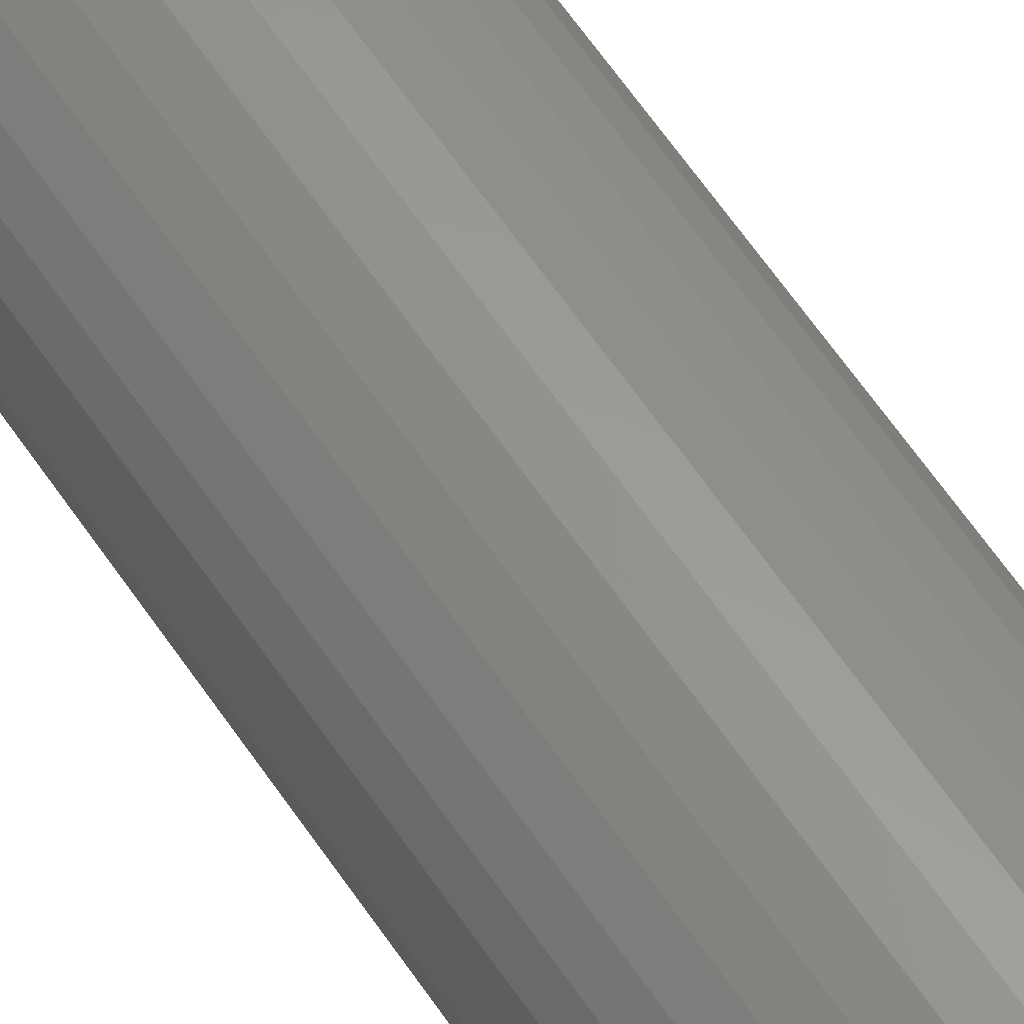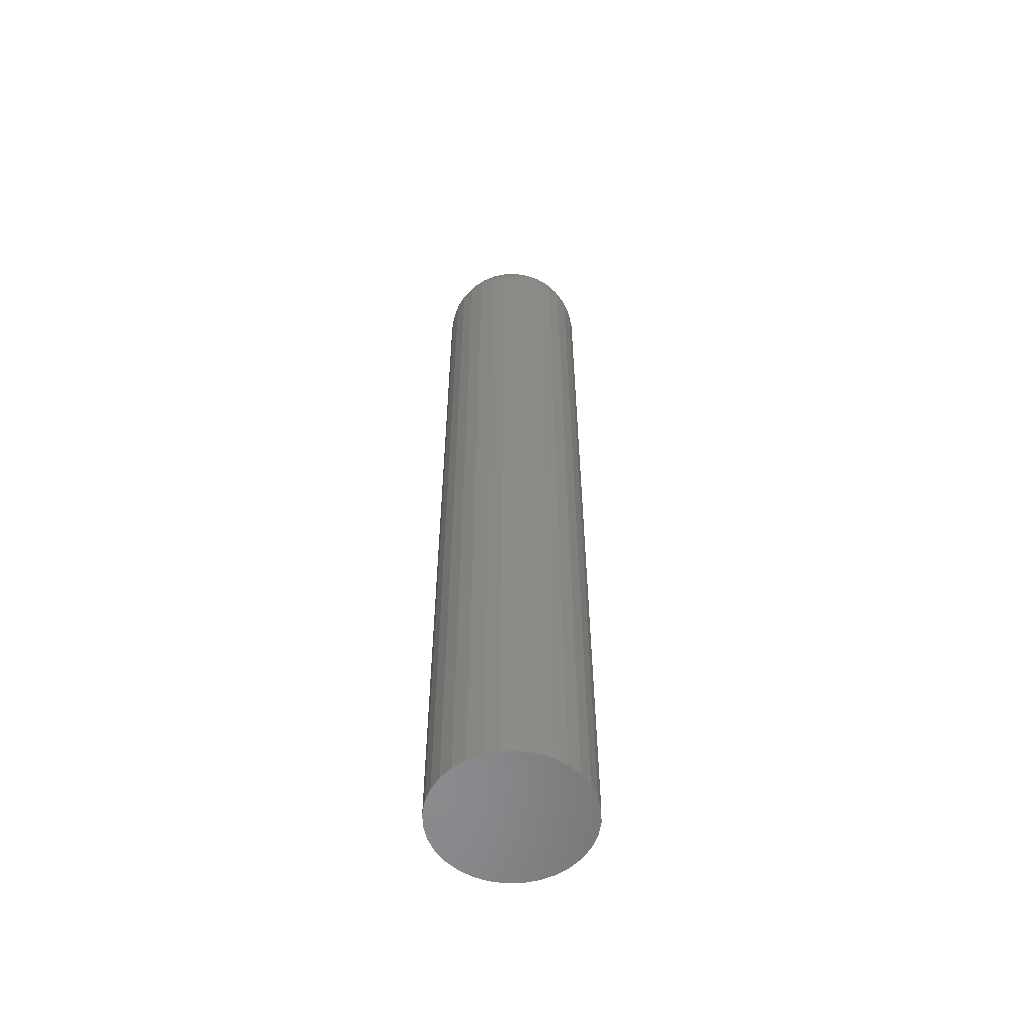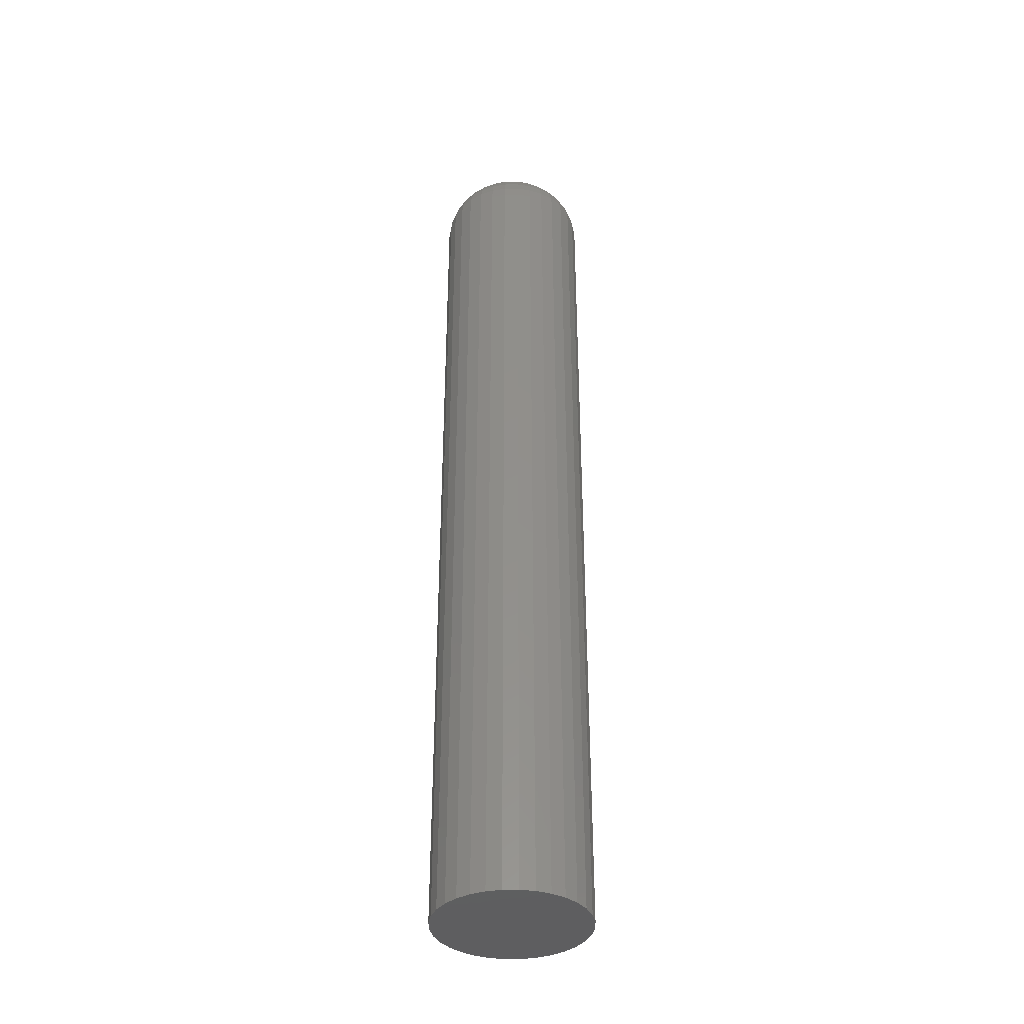
<metadata>
{"format":"stl","ext":"stl","renderer":"f3d","projection":"perspective","resolution":1024,"background":"white","views":[{"elev":62.3,"azim":-34.0,"up":"+Y"},{"elev":-56.6,"azim":97.4,"up":"+Z"},{"elev":-37.2,"azim":62.8,"up":"+Z"}]}
</metadata>
<code>
# stl→obj: 320 verts, 636 faces
v 0.006552 0.009595 0.75
v -0.01264 0.009595 0.75
v -0.01433 0.007539 0.75
v 0.00824 0.007539 0.75
v -0.01558 0.005193 0.75
v 0.009493 0.005193 0.75
v 0.009493 -0.005193 0.75
v -0.01433 -0.007539 0.75
v 0.00824 -0.007539 0.75
v -0.01264 -0.009595 0.75
v 0.006552 -0.009595 0.75
v -0.01058 -0.01128 0.75
v 0.004496 -0.01128 0.75
v -0.008235 -0.01254 0.75
v -0.00569 -0.01331 0.75
v 0.00215 -0.01254 0.75
v -0.003043 -0.01357 0.75
v -0.0003956 -0.01331 0.75
v 0.004496 0.01128 0.75
v 0.00215 0.01254 0.75
v -0.0003956 0.01331 0.75
v -0.003043 0.01357 0.75
v -0.00569 0.01331 0.75
v -0.008235 0.01254 0.75
v -0.01058 0.01128 0.75
v 0.01027 0.002647 0.75
v -0.01635 0.002647 0.75
v 0.01053 -5.349e-18 0.75
v -0.01661 -3.635e-19 0.75
v 0.01027 -0.002647 0.75
v -0.01635 -0.002647 0.75
v -0.01558 -0.005193 0.75
v 0.0574 0 0
v 0.0574 -1.48e-17 0.7031
v 0.05624 -0.01179 0
v 0.05624 -0.01179 0.7031
v 0.0528 -0.02313 0
v 0.0528 -0.02313 0.7031
v 0.04721 -0.03358 0
v 0.04721 -0.03358 0.7031
v 0.0397 -0.04274 0
v 0.0397 -0.04274 0.7031
v 0.03054 -0.05026 0
v 0.03054 -0.05026 0.7031
v 0.02009 -0.05584 0
v 0.02009 -0.05584 0.7031
v 0.008749 -0.05928 0
v 0.008749 -0.05928 0.7031
v -0.003043 -0.06044 0
v -0.003043 -0.06044 0.7031
v -0.01483 -0.05928 0
v -0.01483 -0.05928 0.7031
v -0.02617 -0.05584 0
v -0.02617 -0.05584 0.7031
v -0.03662 -0.05026 0
v -0.03662 -0.05026 0.7031
v -0.04578 -0.04274 0
v -0.04578 -0.04274 0.7031
v -0.0533 -0.03358 0
v -0.0533 -0.03358 0.7031
v -0.05889 -0.02313 0
v -0.05889 -0.02313 0.7031
v -0.06233 -0.01179 0
v -0.06233 -0.01179 0.7031
v -0.06349 7.402e-18 0
v -0.06349 7.402e-18 0.7031
v -0.06233 0.01179 0
v -0.06233 0.01179 0.7031
v -0.05889 0.02313 0
v -0.05889 0.02313 0.7031
v -0.0533 0.03358 0
v -0.0533 0.03358 0.7031
v -0.04578 0.04274 0
v -0.04578 0.04274 0.7031
v -0.03662 0.05026 0
v -0.03662 0.05026 0.7031
v -0.02617 0.05584 0
v -0.02617 0.05584 0.7031
v -0.01483 0.05928 0
v -0.01483 0.05928 0.7031
v -0.003043 0.06044 0
v -0.003043 0.06044 0.7031
v 0.008749 0.05928 0
v 0.008749 0.05928 0.7031
v 0.02009 0.05584 0
v 0.02009 0.05584 0.7031
v 0.03054 0.05026 0
v 0.03054 0.05026 0.7031
v 0.0397 0.04274 0
v 0.0397 0.04274 0.7031
v 0.04721 0.03358 0
v 0.04721 0.03358 0.7031
v 0.0528 0.02313 0
v 0.0528 0.02313 0.7031
v 0.05624 0.01179 0
v 0.05624 0.01179 0.7031
v -0.02576 -6.939e-18 0.7491
v -0.02532 0.004431 0.7491
v -0.03455 -6.939e-18 0.7464
v -0.03394 0.006147 0.7464
v -0.04265 -3.469e-18 0.7421
v -0.04189 0.007728 0.7421
v -0.04976 -3.469e-18 0.7363
v -0.04886 0.009114 0.7363
v -0.05559 -3.469e-18 0.7292
v -0.05458 0.01025 0.7292
v -0.05992 0 0.7211
v -0.05883 0.0111 0.7211
v -0.06259 0 0.7123
v -0.06144 0.01162 0.7123
v 0.01923 0.004431 0.7491
v 0.01967 -1.214e-17 0.7491
v 0.02786 0.006147 0.7464
v 0.02846 -1.041e-17 0.7464
v 0.03581 0.007728 0.7421
v 0.03657 -1.388e-17 0.7421
v 0.04277 0.009114 0.7363
v 0.04367 -1.388e-17 0.7363
v 0.04849 0.01025 0.7292
v 0.0495 -1.388e-17 0.7292
v 0.05274 0.0111 0.7211
v 0.05383 -1.735e-17 0.7211
v 0.05536 0.01162 0.7123
v 0.0565 -1.388e-17 0.7123
v 0.01794 0.008692 0.7491
v 0.02607 0.01206 0.7464
v 0.03355 0.01516 0.7421
v 0.04012 0.01788 0.7363
v 0.0455 0.02011 0.7292
v 0.0495 0.02177 0.7211
v 0.05197 0.02279 0.7123
v 0.01584 0.01262 0.7491
v 0.02315 0.0175 0.7464
v 0.02989 0.02201 0.7421
v 0.0358 0.02595 0.7363
v 0.04065 0.02919 0.7292
v 0.04425 0.0316 0.7211
v 0.04647 0.03308 0.7123
v 0.01302 0.01606 0.7491
v 0.01924 0.02228 0.7464
v 0.02497 0.02801 0.7421
v 0.02999 0.03303 0.7363
v 0.03411 0.03715 0.7292
v 0.03717 0.04022 0.7211
v 0.03906 0.0421 0.7123
v 0.009576 0.01889 0.7491
v 0.01446 0.0262 0.7464
v 0.01896 0.03294 0.7421
v 0.02291 0.03884 0.7363
v 0.02615 0.04369 0.7292
v 0.02856 0.04729 0.7211
v 0.03004 0.04951 0.7123
v 0.005649 0.02098 0.7491
v 0.009015 0.02911 0.7464
v 0.01212 0.0366 0.7421
v 0.01483 0.04316 0.7363
v 0.01707 0.04854 0.7292
v 0.01872 0.05255 0.7211
v 0.01974 0.05501 0.7123
v 0.001389 0.02228 0.7491
v 0.003104 0.0309 0.7464
v 0.004685 0.03885 0.7421
v 0.006071 0.04582 0.7363
v 0.007208 0.05153 0.7292
v 0.008053 0.05578 0.7211
v 0.008574 0.0584 0.7123
v -0.003043 0.02271 0.7491
v -0.003043 0.03151 0.7464
v -0.003043 0.03961 0.7421
v -0.003043 0.04671 0.7363
v -0.003043 0.05254 0.7292
v -0.003043 0.05688 0.7211
v -0.003043 0.05954 0.7123
v -0.007474 0.02228 0.7491
v -0.00919 0.0309 0.7464
v -0.01077 0.03885 0.7421
v -0.01216 0.04582 0.7363
v -0.01329 0.05153 0.7292
v -0.01414 0.05578 0.7211
v -0.01466 0.0584 0.7123
v -0.01174 0.02098 0.7491
v -0.0151 0.02911 0.7464
v -0.0182 0.0366 0.7421
v -0.02092 0.04316 0.7363
v -0.02315 0.04854 0.7292
v -0.02481 0.05255 0.7211
v -0.02583 0.05501 0.7123
v -0.01566 0.01889 0.7491
v -0.02055 0.0262 0.7464
v -0.02505 0.03294 0.7421
v -0.029 0.03884 0.7363
v -0.03223 0.04369 0.7292
v -0.03464 0.04729 0.7211
v -0.03612 0.04951 0.7123
v -0.0191 0.01606 0.7491
v -0.02532 0.02228 0.7464
v -0.03105 0.02801 0.7421
v -0.03608 0.03303 0.7363
v -0.0402 0.03715 0.7292
v -0.04326 0.04022 0.7211
v -0.04515 0.0421 0.7123
v -0.02193 0.01262 0.7491
v -0.02924 0.0175 0.7464
v -0.03598 0.02201 0.7421
v -0.04188 0.02595 0.7363
v -0.04673 0.02919 0.7292
v -0.05033 0.0316 0.7211
v -0.05255 0.03308 0.7123
v -0.02403 0.008692 0.7491
v -0.03215 0.01206 0.7464
v -0.03964 0.01516 0.7421
v -0.0462 0.01788 0.7363
v -0.05159 0.02011 0.7292
v -0.05559 0.02177 0.7211
v -0.05805 0.02279 0.7123
v 0.01923 -0.004431 0.7491
v 0.02786 -0.006147 0.7464
v 0.03581 -0.007728 0.7421
v 0.04277 -0.009114 0.7363
v 0.04849 -0.01025 0.7292
v 0.05274 -0.0111 0.7211
v 0.05536 -0.01162 0.7123
v -0.02532 -0.004431 0.7491
v -0.03394 -0.006147 0.7464
v -0.04189 -0.007728 0.7421
v -0.04886 -0.009114 0.7363
v -0.05458 -0.01025 0.7292
v -0.05883 -0.0111 0.7211
v -0.06144 -0.01162 0.7123
v -0.02403 -0.008692 0.7491
v -0.03215 -0.01206 0.7464
v -0.03964 -0.01516 0.7421
v -0.0462 -0.01788 0.7363
v -0.05159 -0.02011 0.7292
v -0.05559 -0.02177 0.7211
v -0.05805 -0.02279 0.7123
v -0.02193 -0.01262 0.7491
v -0.02924 -0.0175 0.7464
v -0.03598 -0.02201 0.7421
v -0.04188 -0.02595 0.7363
v -0.04673 -0.02919 0.7292
v -0.05033 -0.0316 0.7211
v -0.05255 -0.03308 0.7123
v -0.0191 -0.01606 0.7491
v -0.02532 -0.02228 0.7464
v -0.03105 -0.02801 0.7421
v -0.03608 -0.03303 0.7363
v -0.0402 -0.03715 0.7292
v -0.04326 -0.04022 0.7211
v -0.04515 -0.0421 0.7123
v -0.01566 -0.01889 0.7491
v -0.02055 -0.0262 0.7464
v -0.02505 -0.03294 0.7421
v -0.029 -0.03884 0.7363
v -0.03223 -0.04369 0.7292
v -0.03464 -0.04729 0.7211
v -0.03612 -0.04951 0.7123
v -0.01174 -0.02098 0.7491
v -0.0151 -0.02911 0.7464
v -0.0182 -0.0366 0.7421
v -0.02092 -0.04316 0.7363
v -0.02315 -0.04854 0.7292
v -0.02481 -0.05255 0.7211
v -0.02583 -0.05501 0.7123
v -0.007474 -0.02228 0.7491
v -0.00919 -0.0309 0.7464
v -0.01077 -0.03885 0.7421
v -0.01216 -0.04582 0.7363
v -0.01329 -0.05153 0.7292
v -0.01414 -0.05578 0.7211
v -0.01466 -0.0584 0.7123
v -0.003043 -0.02271 0.7491
v -0.003043 -0.03151 0.7464
v -0.003043 -0.03961 0.7421
v -0.003043 -0.04671 0.7363
v -0.003043 -0.05254 0.7292
v -0.003043 -0.05688 0.7211
v -0.003043 -0.05954 0.7123
v 0.001389 -0.02228 0.7491
v 0.003104 -0.0309 0.7464
v 0.004685 -0.03885 0.7421
v 0.006071 -0.04582 0.7363
v 0.007208 -0.05153 0.7292
v 0.008053 -0.05578 0.7211
v 0.008574 -0.0584 0.7123
v 0.005649 -0.02098 0.7491
v 0.009015 -0.02911 0.7464
v 0.01212 -0.0366 0.7421
v 0.01483 -0.04316 0.7363
v 0.01707 -0.04854 0.7292
v 0.01872 -0.05255 0.7211
v 0.01974 -0.05501 0.7123
v 0.009576 -0.01889 0.7491
v 0.01446 -0.0262 0.7464
v 0.01896 -0.03294 0.7421
v 0.02291 -0.03884 0.7363
v 0.02615 -0.04369 0.7292
v 0.02856 -0.04729 0.7211
v 0.03004 -0.04951 0.7123
v 0.01302 -0.01606 0.7491
v 0.01924 -0.02228 0.7464
v 0.02497 -0.02801 0.7421
v 0.02999 -0.03303 0.7363
v 0.03411 -0.03715 0.7292
v 0.03717 -0.04022 0.7211
v 0.03906 -0.0421 0.7123
v 0.01584 -0.01262 0.7491
v 0.02315 -0.0175 0.7464
v 0.02989 -0.02201 0.7421
v 0.0358 -0.02595 0.7363
v 0.04065 -0.02919 0.7292
v 0.04425 -0.0316 0.7211
v 0.04647 -0.03308 0.7123
v 0.01794 -0.008692 0.7491
v 0.02607 -0.01206 0.7464
v 0.03355 -0.01516 0.7421
v 0.04012 -0.01788 0.7363
v 0.0455 -0.02011 0.7292
v 0.0495 -0.02177 0.7211
v 0.05197 -0.02279 0.7123
f 1 2 3
f 1 3 4
f 4 3 5
f 4 5 6
f 7 8 9
f 9 8 10
f 9 10 11
f 11 10 12
f 11 12 13
f 12 14 13
f 13 14 15
f 13 15 16
f 15 17 16
f 16 17 18
f 19 20 21
f 19 21 22
f 19 22 23
f 19 23 24
f 19 24 25
f 19 25 2
f 19 2 1
f 6 5 26
f 26 5 27
f 26 27 28
f 28 27 29
f 28 29 30
f 30 29 31
f 30 31 7
f 7 31 32
f 7 32 8
f 33 34 35
f 35 34 36
f 35 36 37
f 37 36 38
f 37 38 39
f 39 38 40
f 39 40 41
f 41 40 42
f 41 42 43
f 43 42 44
f 43 44 45
f 45 44 46
f 45 46 47
f 47 46 48
f 47 48 49
f 49 48 50
f 49 50 51
f 51 50 52
f 51 52 53
f 53 52 54
f 53 54 55
f 55 54 56
f 55 56 57
f 57 56 58
f 57 58 59
f 59 58 60
f 59 60 61
f 61 60 62
f 61 62 63
f 63 62 64
f 63 64 65
f 65 64 66
f 65 66 67
f 67 66 68
f 67 68 69
f 69 68 70
f 69 70 71
f 71 70 72
f 71 72 73
f 73 72 74
f 73 74 75
f 75 74 76
f 75 76 77
f 77 76 78
f 77 78 79
f 79 78 80
f 79 80 81
f 81 80 82
f 81 82 83
f 83 82 84
f 83 84 85
f 85 84 86
f 85 86 87
f 87 86 88
f 87 88 89
f 89 88 90
f 89 90 91
f 91 90 92
f 91 92 93
f 93 92 94
f 93 94 95
f 95 94 96
f 95 96 33
f 33 96 34
f 29 27 97
f 97 27 98
f 97 98 99
f 99 98 100
f 99 100 101
f 101 100 102
f 101 102 103
f 103 102 104
f 103 104 105
f 105 104 106
f 105 106 107
f 107 106 108
f 107 108 109
f 109 108 110
f 109 110 66
f 66 110 68
f 26 28 111
f 111 28 112
f 111 112 113
f 113 112 114
f 113 114 115
f 115 114 116
f 115 116 117
f 117 116 118
f 117 118 119
f 119 118 120
f 119 120 121
f 121 120 122
f 121 122 123
f 123 122 124
f 123 124 96
f 96 124 34
f 6 26 125
f 125 26 111
f 125 111 126
f 126 111 113
f 126 113 127
f 127 113 115
f 127 115 128
f 128 115 117
f 128 117 129
f 129 117 119
f 129 119 130
f 130 119 121
f 130 121 131
f 131 121 123
f 131 123 94
f 94 123 96
f 4 6 132
f 132 6 125
f 132 125 133
f 133 125 126
f 133 126 134
f 134 126 127
f 134 127 135
f 135 127 128
f 135 128 136
f 136 128 129
f 136 129 137
f 137 129 130
f 137 130 138
f 138 130 131
f 138 131 92
f 92 131 94
f 1 4 139
f 139 4 132
f 139 132 140
f 140 132 133
f 140 133 141
f 141 133 134
f 141 134 142
f 142 134 135
f 142 135 143
f 143 135 136
f 143 136 144
f 144 136 137
f 144 137 145
f 145 137 138
f 145 138 90
f 90 138 92
f 19 1 146
f 146 1 139
f 146 139 147
f 147 139 140
f 147 140 148
f 148 140 141
f 148 141 149
f 149 141 142
f 149 142 150
f 150 142 143
f 150 143 151
f 151 143 144
f 151 144 152
f 152 144 145
f 152 145 88
f 88 145 90
f 20 19 153
f 153 19 146
f 153 146 154
f 154 146 147
f 154 147 155
f 155 147 148
f 155 148 156
f 156 148 149
f 156 149 157
f 157 149 150
f 157 150 158
f 158 150 151
f 158 151 159
f 159 151 152
f 159 152 86
f 86 152 88
f 21 20 160
f 160 20 153
f 160 153 161
f 161 153 154
f 161 154 162
f 162 154 155
f 162 155 163
f 163 155 156
f 163 156 164
f 164 156 157
f 164 157 165
f 165 157 158
f 165 158 166
f 166 158 159
f 166 159 84
f 84 159 86
f 22 21 167
f 167 21 160
f 167 160 168
f 168 160 161
f 168 161 169
f 169 161 162
f 169 162 170
f 170 162 163
f 170 163 171
f 171 163 164
f 171 164 172
f 172 164 165
f 172 165 173
f 173 165 166
f 173 166 82
f 82 166 84
f 23 22 174
f 174 22 167
f 174 167 175
f 175 167 168
f 175 168 176
f 176 168 169
f 176 169 177
f 177 169 170
f 177 170 178
f 178 170 171
f 178 171 179
f 179 171 172
f 179 172 180
f 180 172 173
f 180 173 80
f 80 173 82
f 24 23 181
f 181 23 174
f 181 174 182
f 182 174 175
f 182 175 183
f 183 175 176
f 183 176 184
f 184 176 177
f 184 177 185
f 185 177 178
f 185 178 186
f 186 178 179
f 186 179 187
f 187 179 180
f 187 180 78
f 78 180 80
f 25 24 188
f 188 24 181
f 188 181 189
f 189 181 182
f 189 182 190
f 190 182 183
f 190 183 191
f 191 183 184
f 191 184 192
f 192 184 185
f 192 185 193
f 193 185 186
f 193 186 194
f 194 186 187
f 194 187 76
f 76 187 78
f 2 25 195
f 195 25 188
f 195 188 196
f 196 188 189
f 196 189 197
f 197 189 190
f 197 190 198
f 198 190 191
f 198 191 199
f 199 191 192
f 199 192 200
f 200 192 193
f 200 193 201
f 201 193 194
f 201 194 74
f 74 194 76
f 3 2 202
f 202 2 195
f 202 195 203
f 203 195 196
f 203 196 204
f 204 196 197
f 204 197 205
f 205 197 198
f 205 198 206
f 206 198 199
f 206 199 207
f 207 199 200
f 207 200 208
f 208 200 201
f 208 201 72
f 72 201 74
f 5 3 209
f 209 3 202
f 209 202 210
f 210 202 203
f 210 203 211
f 211 203 204
f 211 204 212
f 212 204 205
f 212 205 213
f 213 205 206
f 213 206 214
f 214 206 207
f 214 207 215
f 215 207 208
f 215 208 70
f 70 208 72
f 27 5 98
f 98 5 209
f 98 209 100
f 100 209 210
f 100 210 102
f 102 210 211
f 102 211 104
f 104 211 212
f 104 212 106
f 106 212 213
f 106 213 108
f 108 213 214
f 108 214 110
f 110 214 215
f 110 215 68
f 68 215 70
f 28 30 112
f 112 30 216
f 112 216 114
f 114 216 217
f 114 217 116
f 116 217 218
f 116 218 118
f 118 218 219
f 118 219 120
f 120 219 220
f 120 220 122
f 122 220 221
f 122 221 124
f 124 221 222
f 124 222 34
f 34 222 36
f 31 29 223
f 223 29 97
f 223 97 224
f 224 97 99
f 224 99 225
f 225 99 101
f 225 101 226
f 226 101 103
f 226 103 227
f 227 103 105
f 227 105 228
f 228 105 107
f 228 107 229
f 229 107 109
f 229 109 64
f 64 109 66
f 32 31 230
f 230 31 223
f 230 223 231
f 231 223 224
f 231 224 232
f 232 224 225
f 232 225 233
f 233 225 226
f 233 226 234
f 234 226 227
f 234 227 235
f 235 227 228
f 235 228 236
f 236 228 229
f 236 229 62
f 62 229 64
f 8 32 237
f 237 32 230
f 237 230 238
f 238 230 231
f 238 231 239
f 239 231 232
f 239 232 240
f 240 232 233
f 240 233 241
f 241 233 234
f 241 234 242
f 242 234 235
f 242 235 243
f 243 235 236
f 243 236 60
f 60 236 62
f 10 8 244
f 244 8 237
f 244 237 245
f 245 237 238
f 245 238 246
f 246 238 239
f 246 239 247
f 247 239 240
f 247 240 248
f 248 240 241
f 248 241 249
f 249 241 242
f 249 242 250
f 250 242 243
f 250 243 58
f 58 243 60
f 12 10 251
f 251 10 244
f 251 244 252
f 252 244 245
f 252 245 253
f 253 245 246
f 253 246 254
f 254 246 247
f 254 247 255
f 255 247 248
f 255 248 256
f 256 248 249
f 256 249 257
f 257 249 250
f 257 250 56
f 56 250 58
f 14 12 258
f 258 12 251
f 258 251 259
f 259 251 252
f 259 252 260
f 260 252 253
f 260 253 261
f 261 253 254
f 261 254 262
f 262 254 255
f 262 255 263
f 263 255 256
f 263 256 264
f 264 256 257
f 264 257 54
f 54 257 56
f 15 14 265
f 265 14 258
f 265 258 266
f 266 258 259
f 266 259 267
f 267 259 260
f 267 260 268
f 268 260 261
f 268 261 269
f 269 261 262
f 269 262 270
f 270 262 263
f 270 263 271
f 271 263 264
f 271 264 52
f 52 264 54
f 17 15 272
f 272 15 265
f 272 265 273
f 273 265 266
f 273 266 274
f 274 266 267
f 274 267 275
f 275 267 268
f 275 268 276
f 276 268 269
f 276 269 277
f 277 269 270
f 277 270 278
f 278 270 271
f 278 271 50
f 50 271 52
f 18 17 279
f 279 17 272
f 279 272 280
f 280 272 273
f 280 273 281
f 281 273 274
f 281 274 282
f 282 274 275
f 282 275 283
f 283 275 276
f 283 276 284
f 284 276 277
f 284 277 285
f 285 277 278
f 285 278 48
f 48 278 50
f 16 18 286
f 286 18 279
f 286 279 287
f 287 279 280
f 287 280 288
f 288 280 281
f 288 281 289
f 289 281 282
f 289 282 290
f 290 282 283
f 290 283 291
f 291 283 284
f 291 284 292
f 292 284 285
f 292 285 46
f 46 285 48
f 13 16 293
f 293 16 286
f 293 286 294
f 294 286 287
f 294 287 295
f 295 287 288
f 295 288 296
f 296 288 289
f 296 289 297
f 297 289 290
f 297 290 298
f 298 290 291
f 298 291 299
f 299 291 292
f 299 292 44
f 44 292 46
f 11 13 300
f 300 13 293
f 300 293 301
f 301 293 294
f 301 294 302
f 302 294 295
f 302 295 303
f 303 295 296
f 303 296 304
f 304 296 297
f 304 297 305
f 305 297 298
f 305 298 306
f 306 298 299
f 306 299 42
f 42 299 44
f 9 11 307
f 307 11 300
f 307 300 308
f 308 300 301
f 308 301 309
f 309 301 302
f 309 302 310
f 310 302 303
f 310 303 311
f 311 303 304
f 311 304 312
f 312 304 305
f 312 305 313
f 313 305 306
f 313 306 40
f 40 306 42
f 7 9 314
f 314 9 307
f 314 307 315
f 315 307 308
f 315 308 316
f 316 308 309
f 316 309 317
f 317 309 310
f 317 310 318
f 318 310 311
f 318 311 319
f 319 311 312
f 319 312 320
f 320 312 313
f 320 313 38
f 38 313 40
f 30 7 216
f 216 7 314
f 216 314 217
f 217 314 315
f 217 315 218
f 218 315 316
f 218 316 219
f 219 316 317
f 219 317 220
f 220 317 318
f 220 318 221
f 221 318 319
f 221 319 222
f 222 319 320
f 222 320 36
f 36 320 38
f 81 83 79
f 77 79 83
f 85 77 83
f 75 77 85
f 87 75 85
f 73 75 87
f 89 73 87
f 71 73 89
f 91 71 89
f 69 71 91
f 93 69 91
f 39 59 37
f 57 59 39
f 41 57 39
f 55 57 41
f 43 55 41
f 53 55 43
f 45 53 43
f 51 53 45
f 47 51 45
f 49 51 47
f 59 61 37
f 37 61 63
f 37 63 35
f 35 63 65
f 35 65 33
f 33 65 67
f 33 67 95
f 95 67 69
f 95 69 93

</code>
